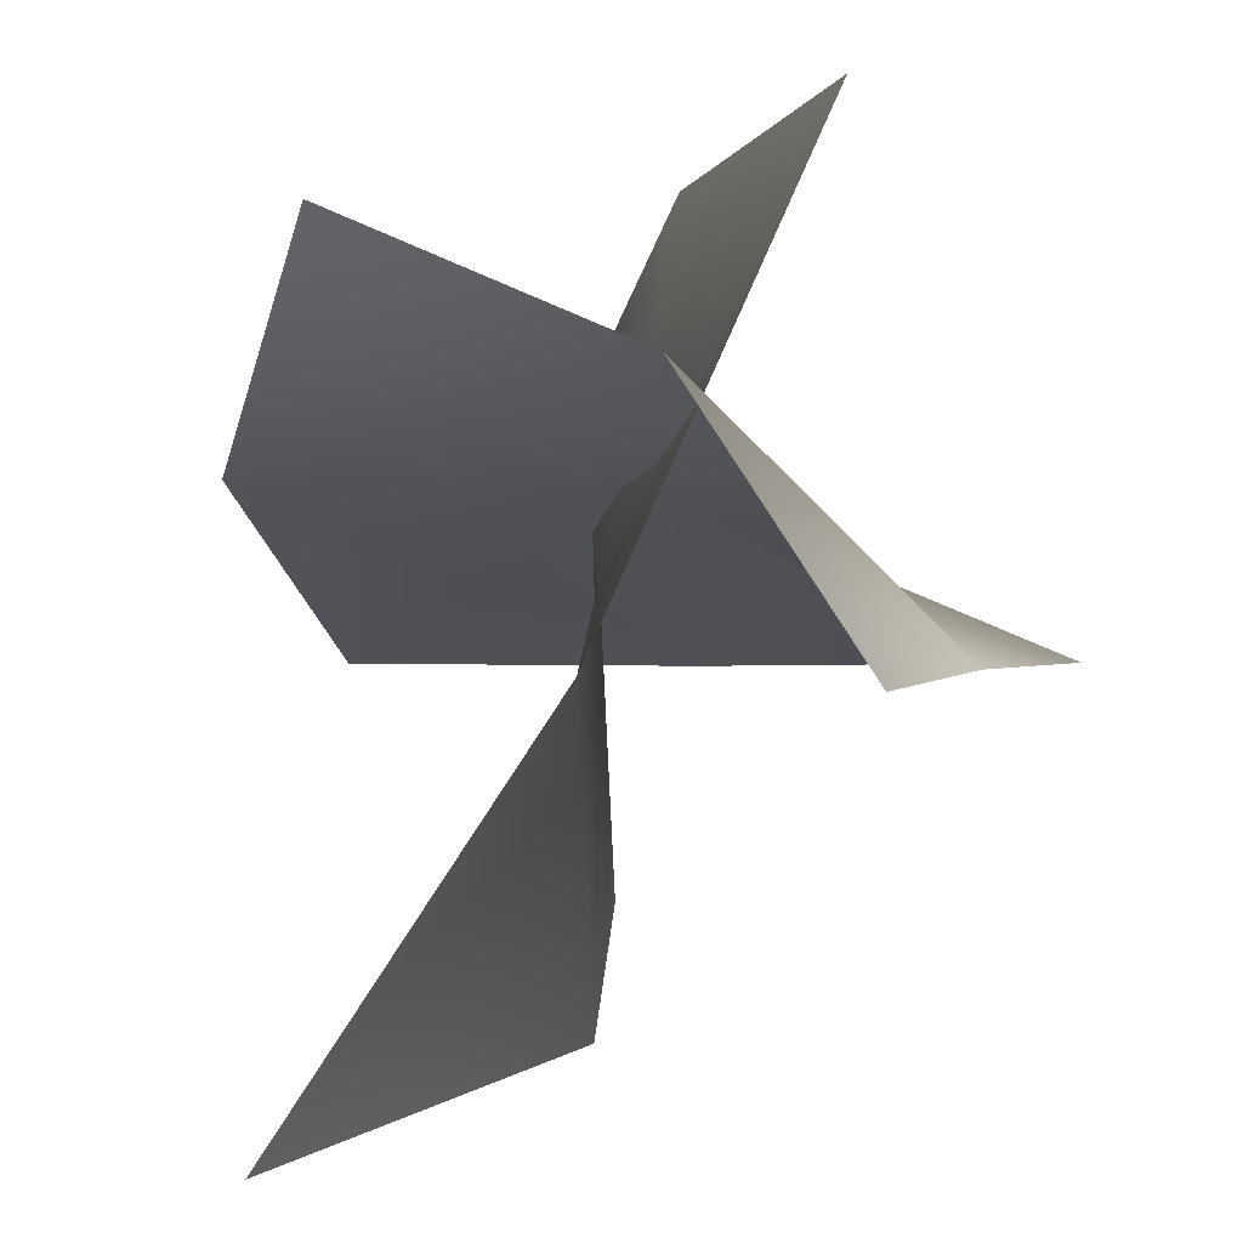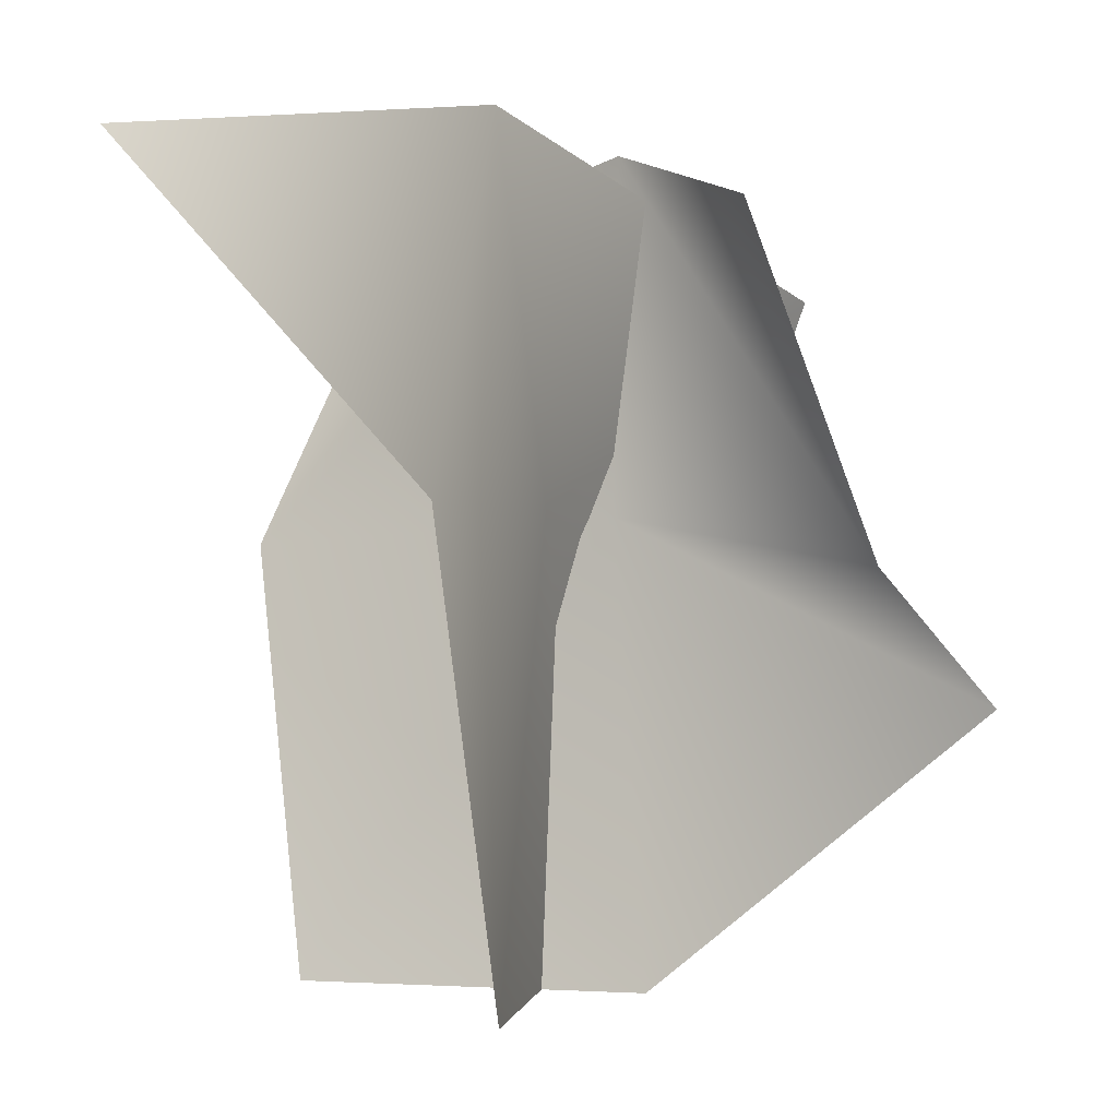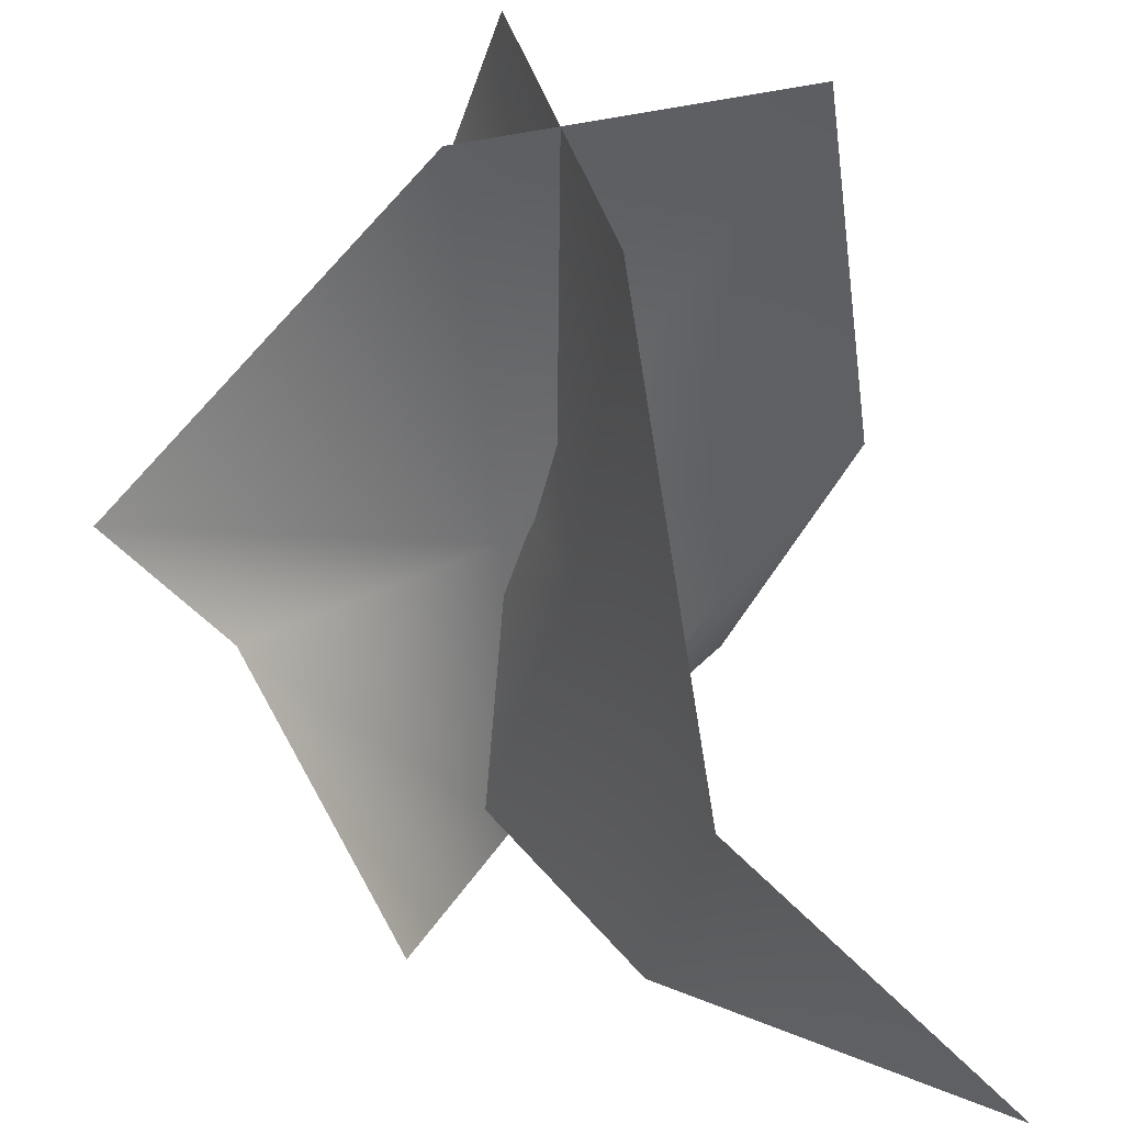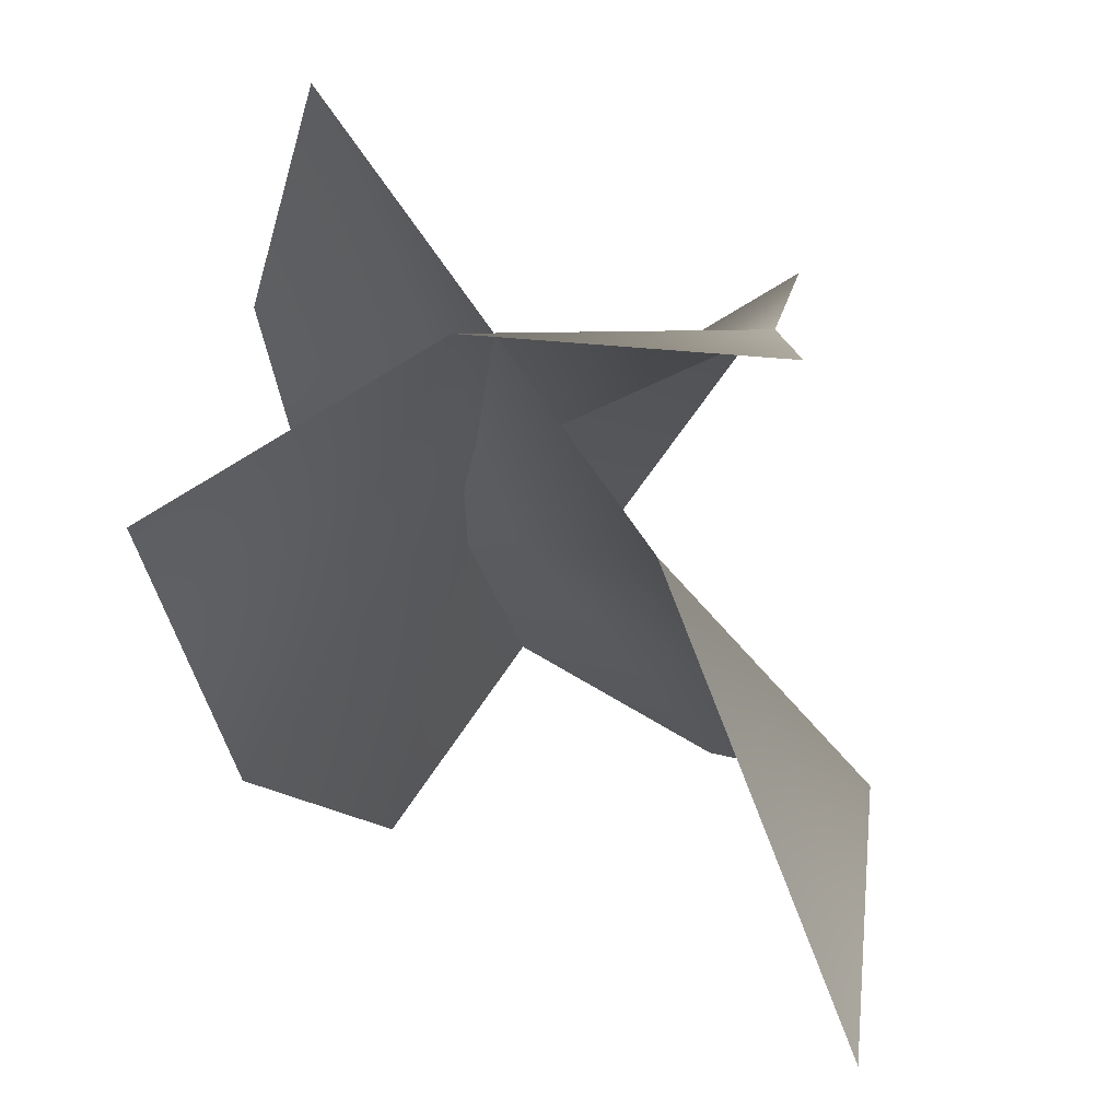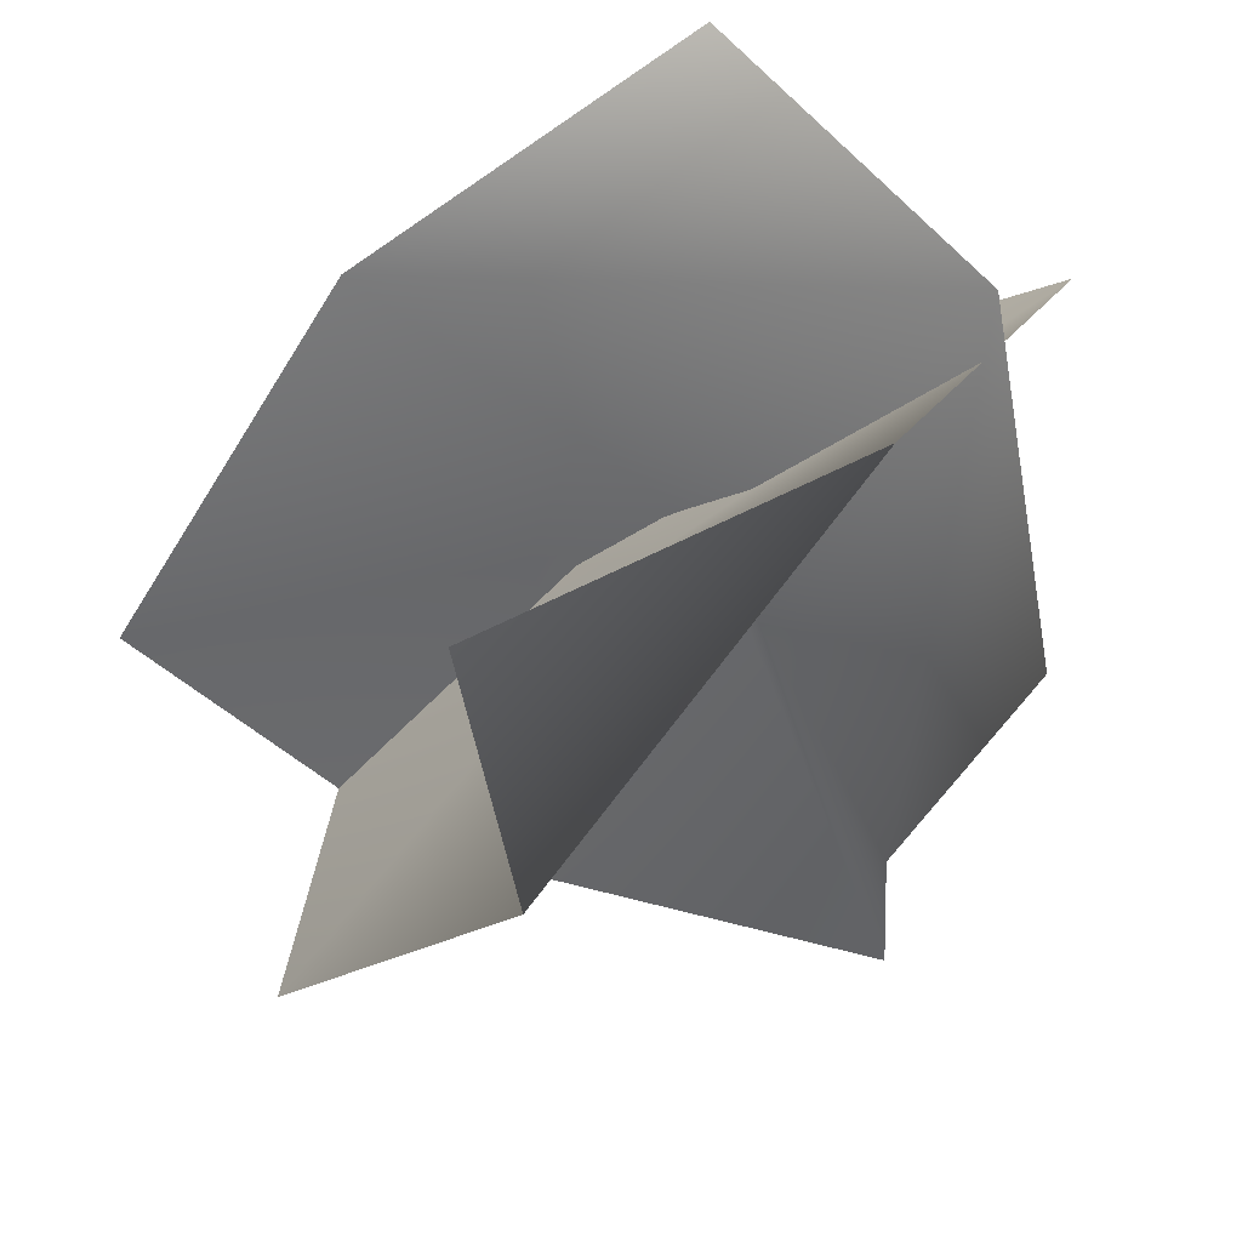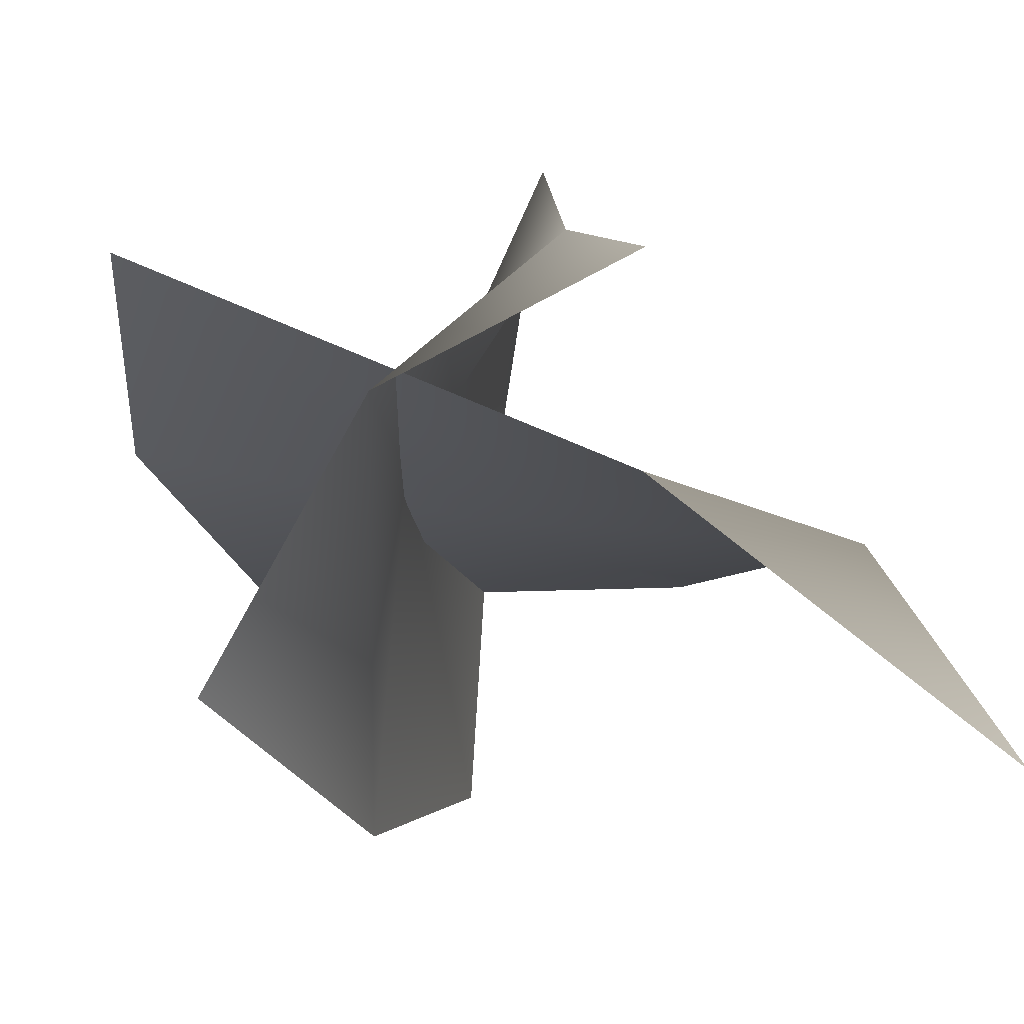
<metadata>
{"format":"obj","ext":"obj","renderer":"f3d","projection":"perspective","resolution":1024,"background":"white","views":[{"elev":79.6,"azim":163.4,"up":"+Y"},{"elev":-0.2,"azim":176.8,"up":"+Y"},{"elev":-56.4,"azim":2.2,"up":"+Z"},{"elev":77.1,"azim":108.0,"up":"+Y"},{"elev":-34.5,"azim":143.6,"up":"+Z"},{"elev":79.8,"azim":76.5,"up":"+Y"}]}
</metadata>
<code>
o tris.008
v -0.2828 3.134 0.3287
v 0.6106 2.852 1.181
v 1.16 1.586 0.7264
v 0.2359 -0.1395 -0.9005
v 0.02235 1.716 -0.006893
v 0.4801 1.716 -1.49
v 0.2372 3.189 -0.5408
v 1.557 2.934 -1.632
v -0.1758 -0.1395 1.034
v -0.6859 1.253 1.371
v -1.153 2.633 1.164
v -1.161 1.495 -0.6406
v -0.6475 2.835 -0.7926
v -0.2569 1.691 0.2592
v -1.595 0.9722 -0.6521
v -0.3544 -0.1395 -0.09977
v 0.9804 -0.1395 0.3085
f 1 2 3
f 4 5 6
f 6 5 7
f 7 8 6
f 4 9 5
f 5 9 10
f 5 10 11
f 11 7 5
f 12 13 1
f 1 14 12
f 14 15 12
f 14 1 3
f 15 14 16
f 17 14 3
f 14 17 16

</code>
